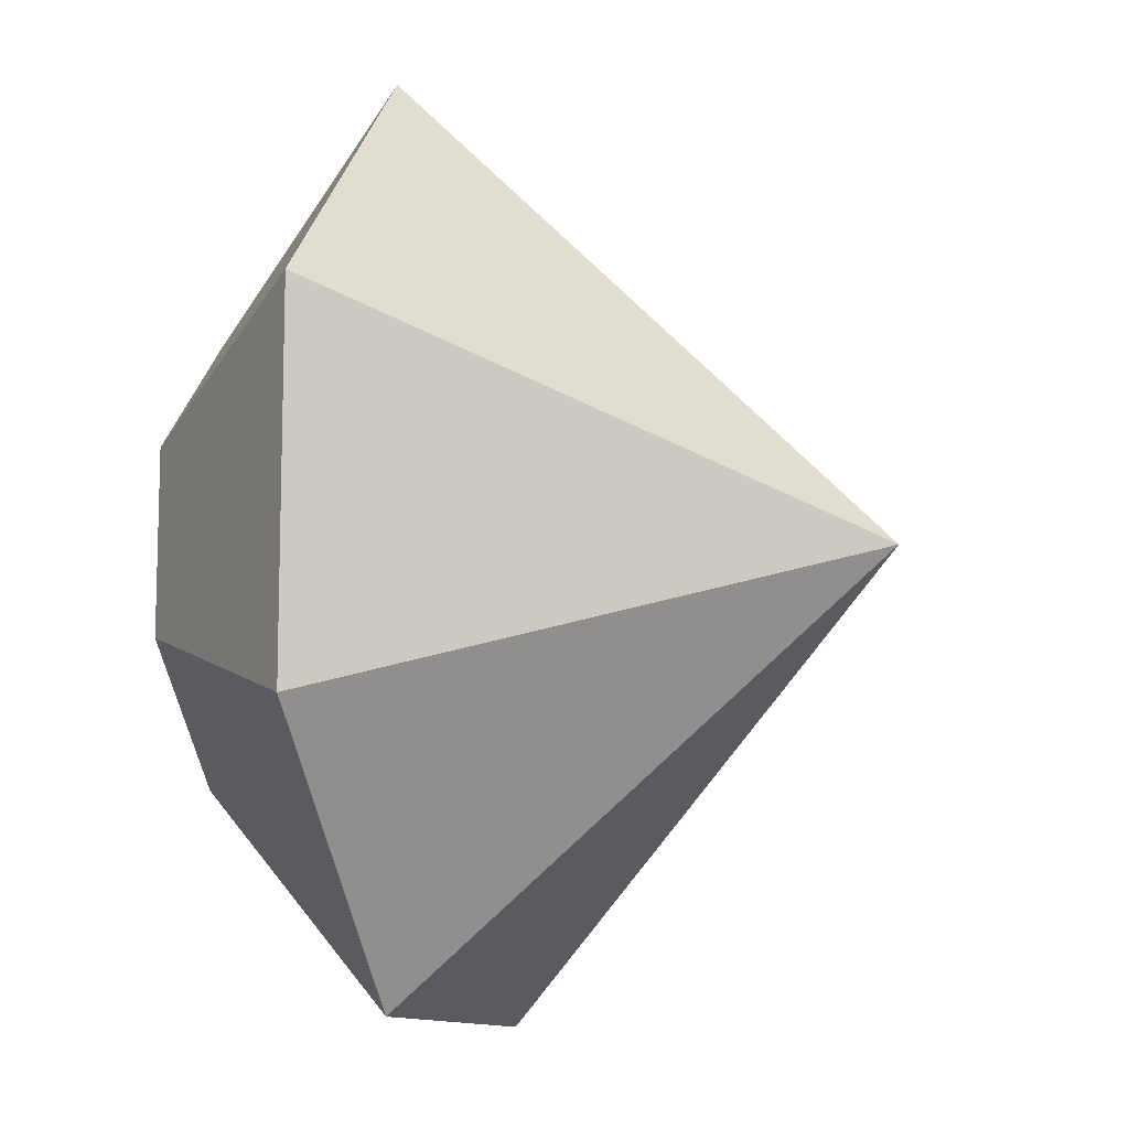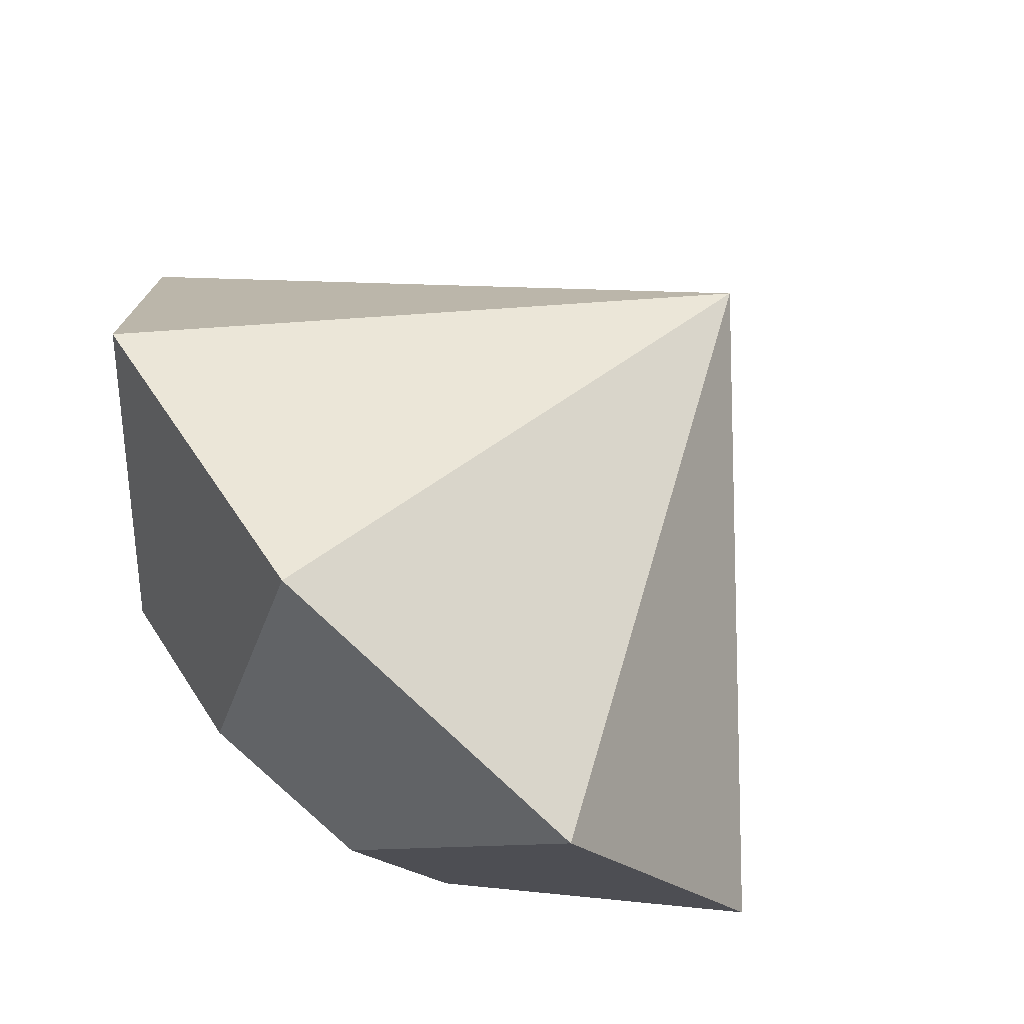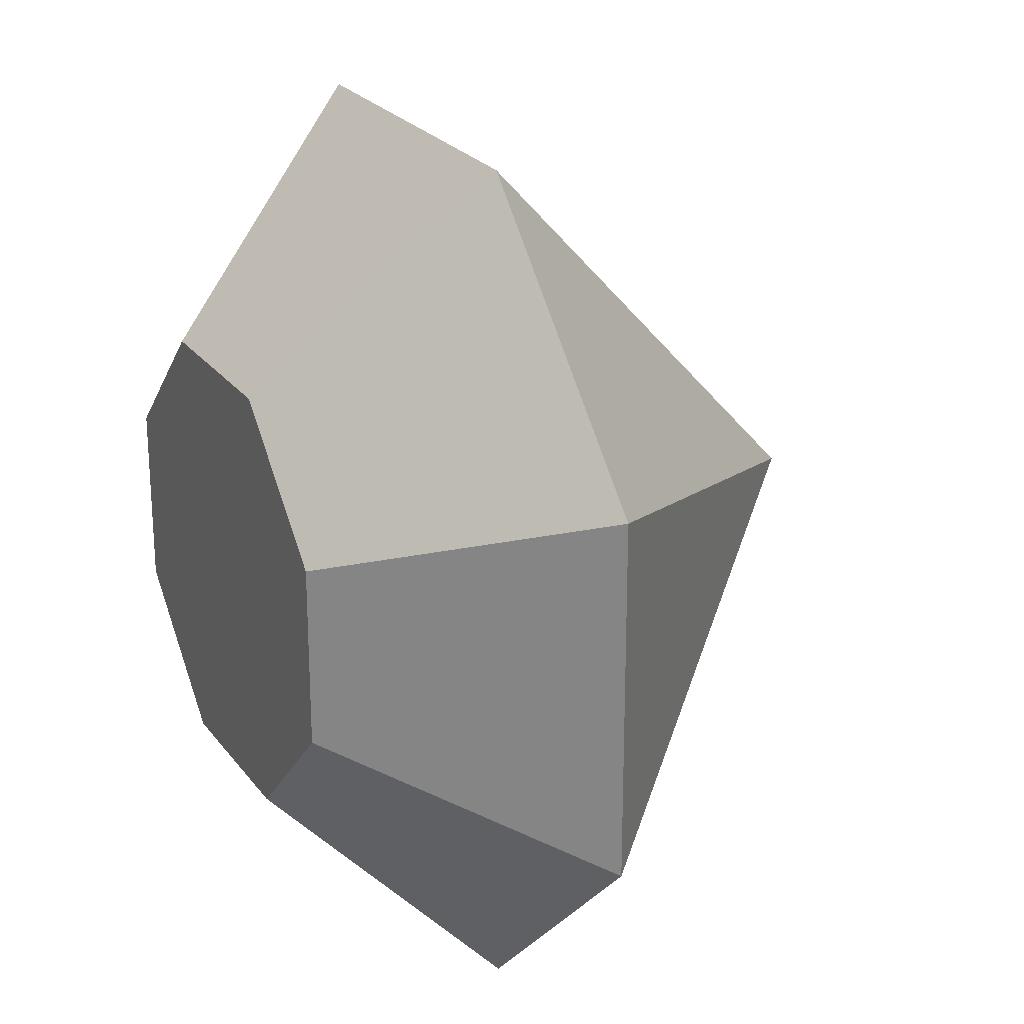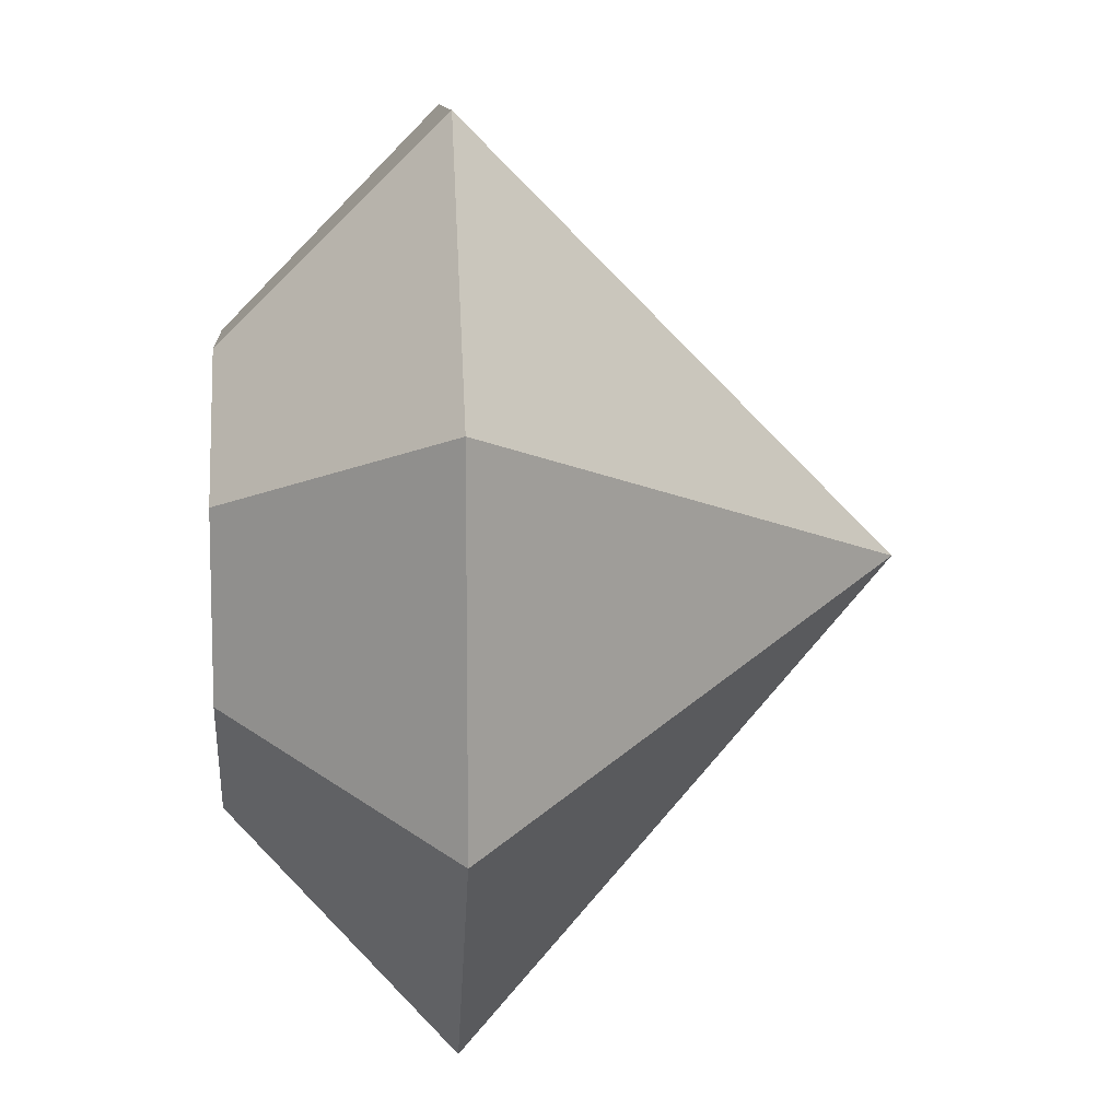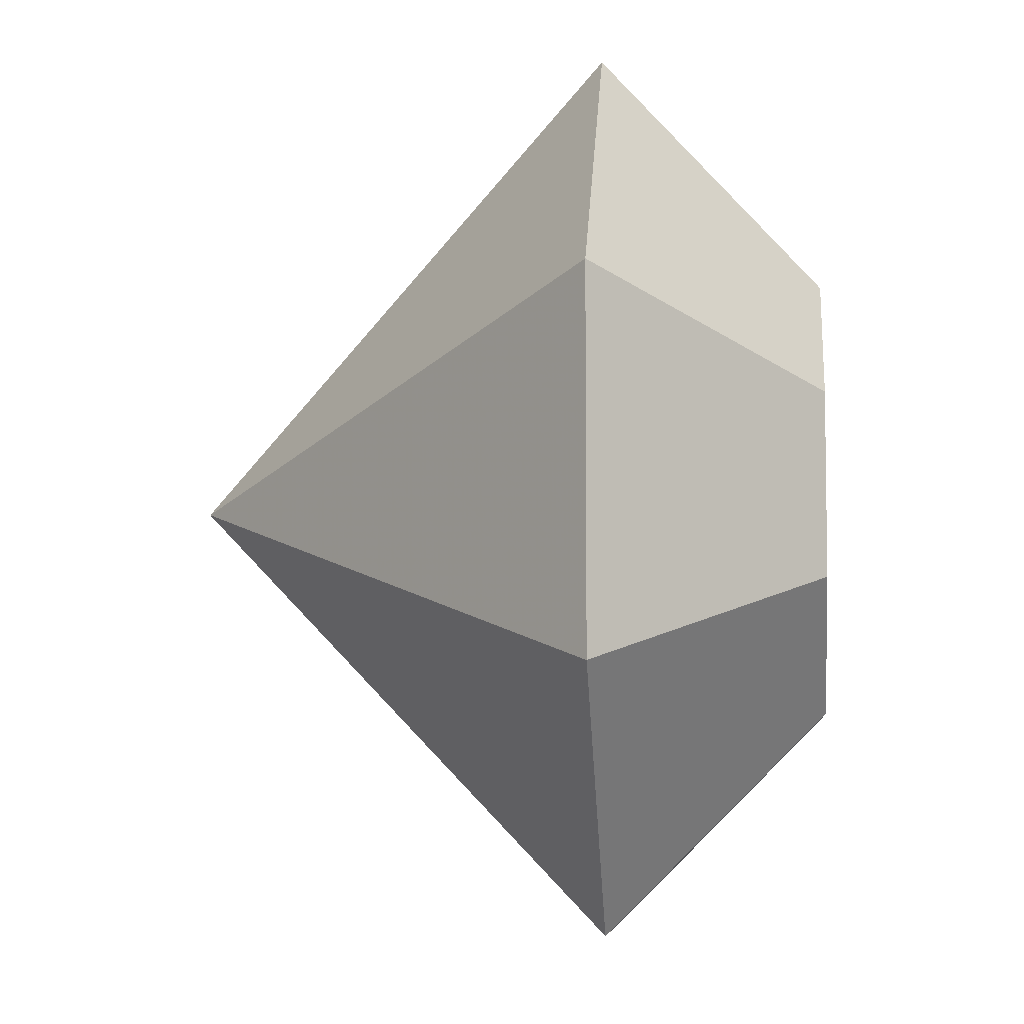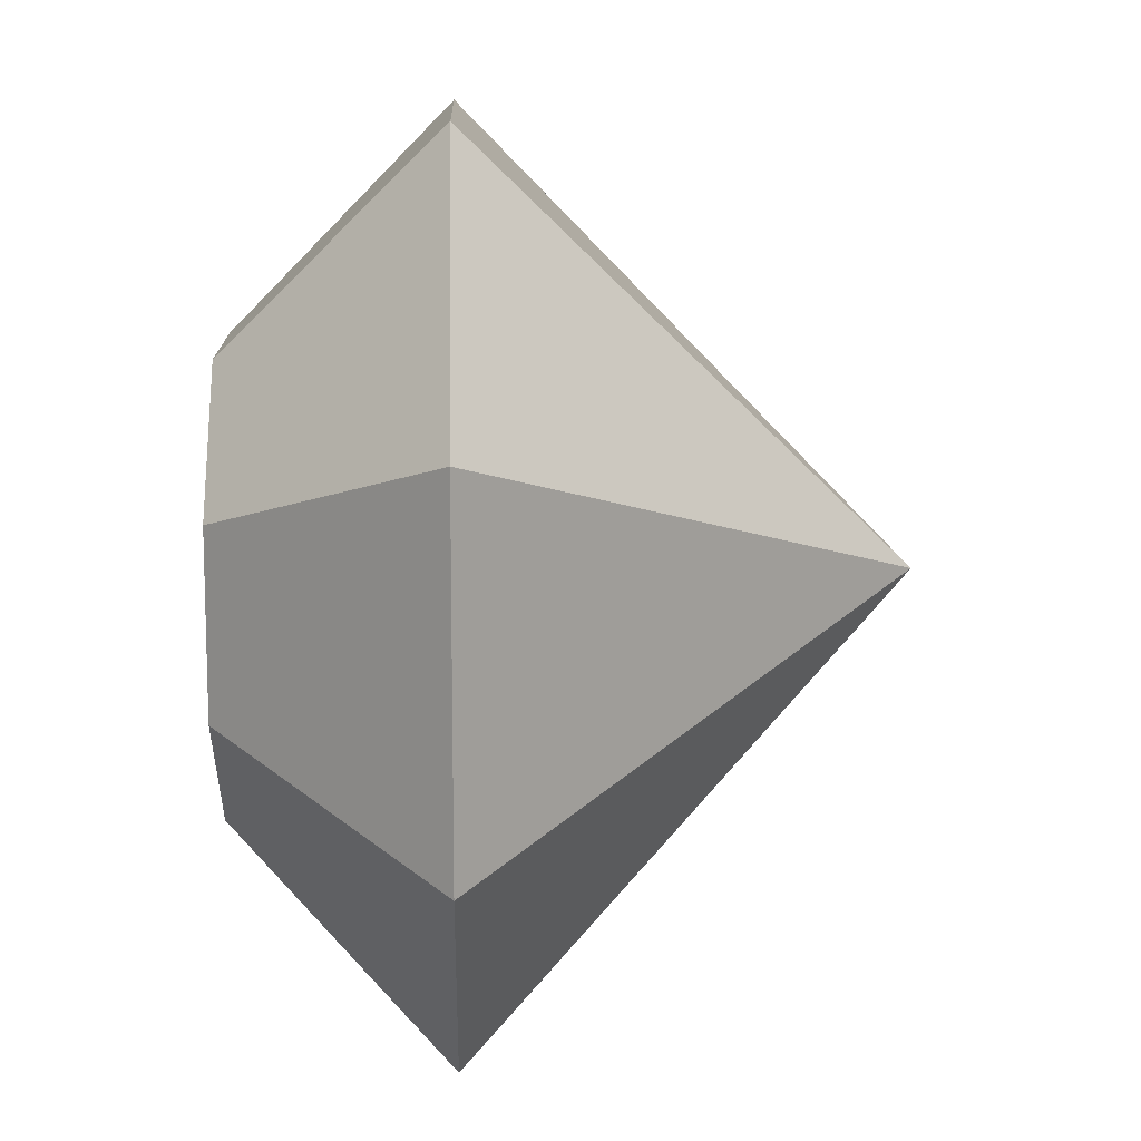
<metadata>
{"format":"obj","ext":"obj","renderer":"f3d","projection":"perspective","resolution":1024,"background":"white","views":[{"elev":-10.9,"azim":-72.4,"up":"+Z"},{"elev":-75.8,"azim":-44.0,"up":"+Z"},{"elev":23.7,"azim":-117.2,"up":"+Z"},{"elev":10.2,"azim":-94.3,"up":"+Z"},{"elev":-6.3,"azim":95.6,"up":"+Z"},{"elev":12.4,"azim":-91.8,"up":"+Z"}]}
</metadata>
<code>
v 1 0.5 -0.7071
v 1 0.5 -0.2931
v 0.9998 0.5 -0.7073
v 0.7499 0.75 -0.3966
v 0.7499 0.75 -0.6035
v 0.25 0.75 -0.3963
v 0.2499 0.75 -0.6034
v 0.6033 0.75 -0.75
v 0.3962 0.75 -0.7499
v 0.3962 0.7499 -0.75
v 0 0.5 -0.7069
v 0.2927 0.5 -0.9998
v 0.7069 0.5 -1
v 0.5 0 -0.5
v 0.7073 0.5 -0.000179
v 0.6035 0.75 -0.2501
v 0.3965 0.75 -0.25
v 0.2931 0.5 0
v 0.000179 0.5 -0.2927
v 0.3963 0.75 -0.75
f 1 2 3
f 2 1 4
f 4 1 5
f 5 6 4
f 6 5 7
f 8 7 5
f 9 7 8
f 9 10 11
f 9 8 10
f 13 12 8
f 13 14 12
f 14 13 3
f 5 1 13
f 8 5 13
f 14 3 2
f 14 2 15
f 15 2 16
f 4 16 2
f 16 4 17
f 17 4 6
f 17 6 18
f 19 18 6
f 14 18 19
f 18 14 15
f 18 15 17
f 16 17 15
f 14 19 11
f 11 19 7
f 6 7 19
f 12 14 11
f 12 11 10
f 20 10 9
f 7 9 11
f 8 12 10
f 1 3 13

</code>
